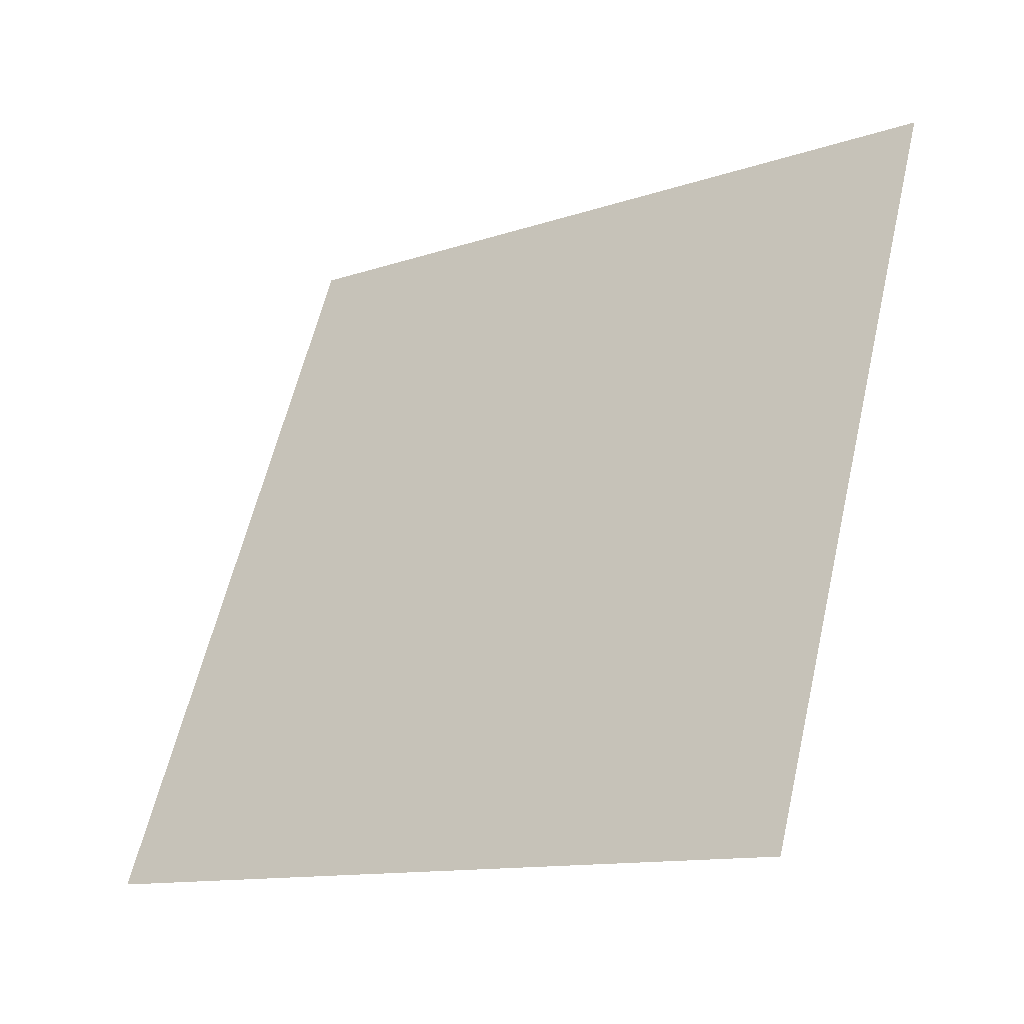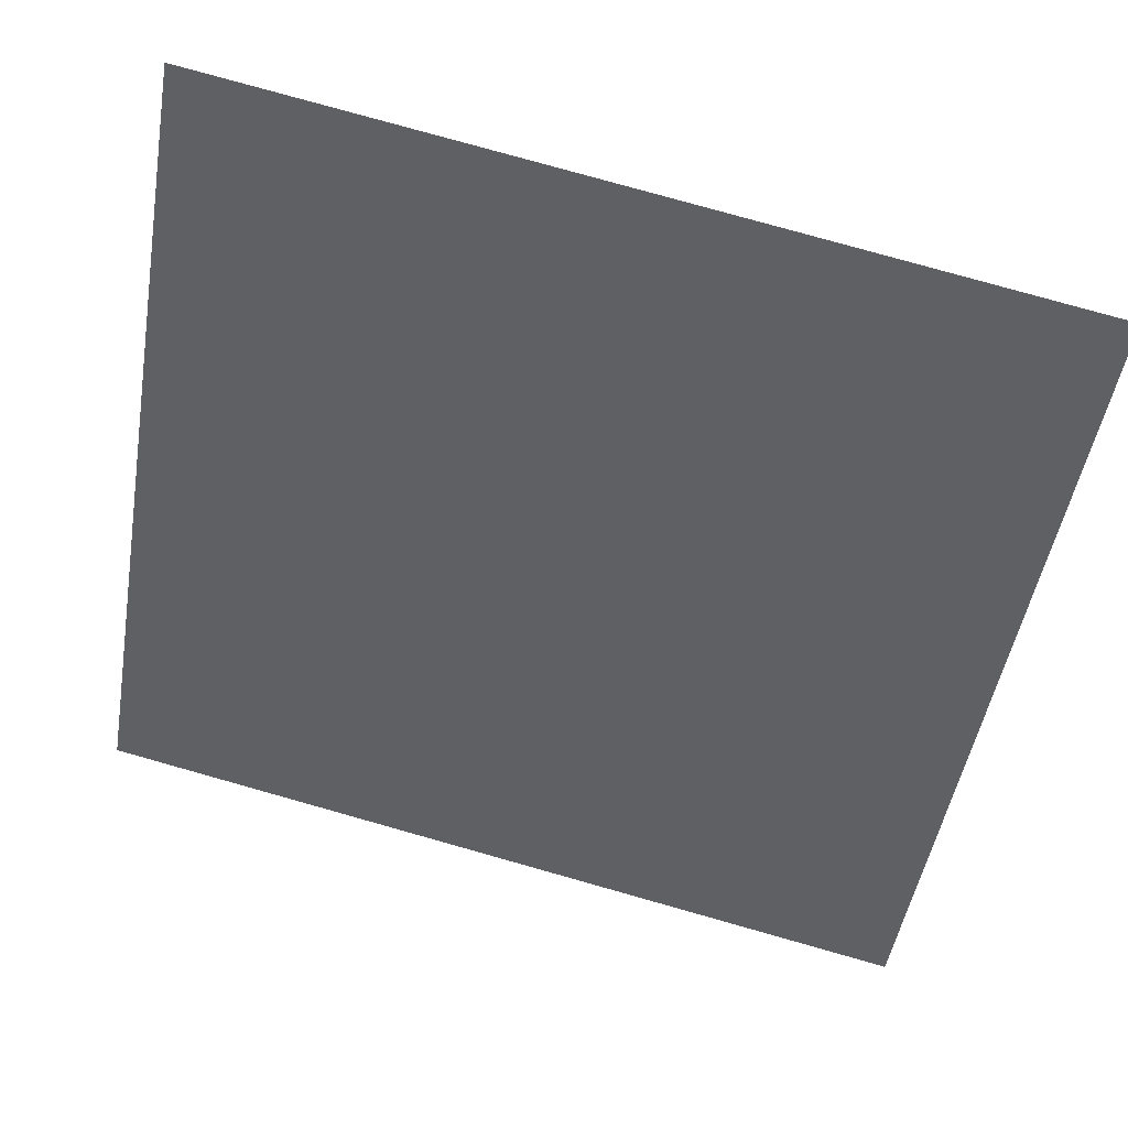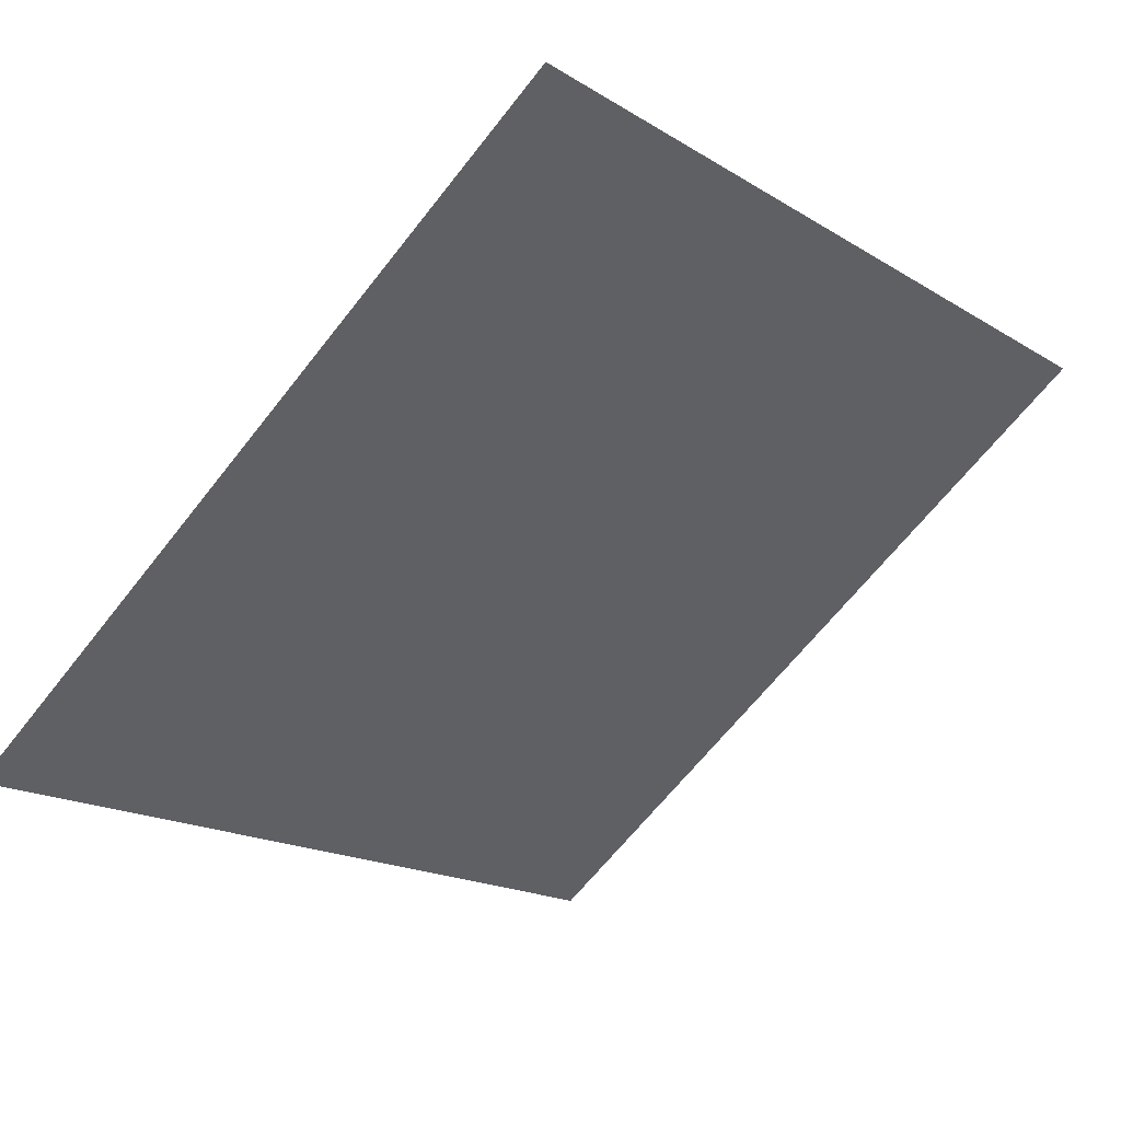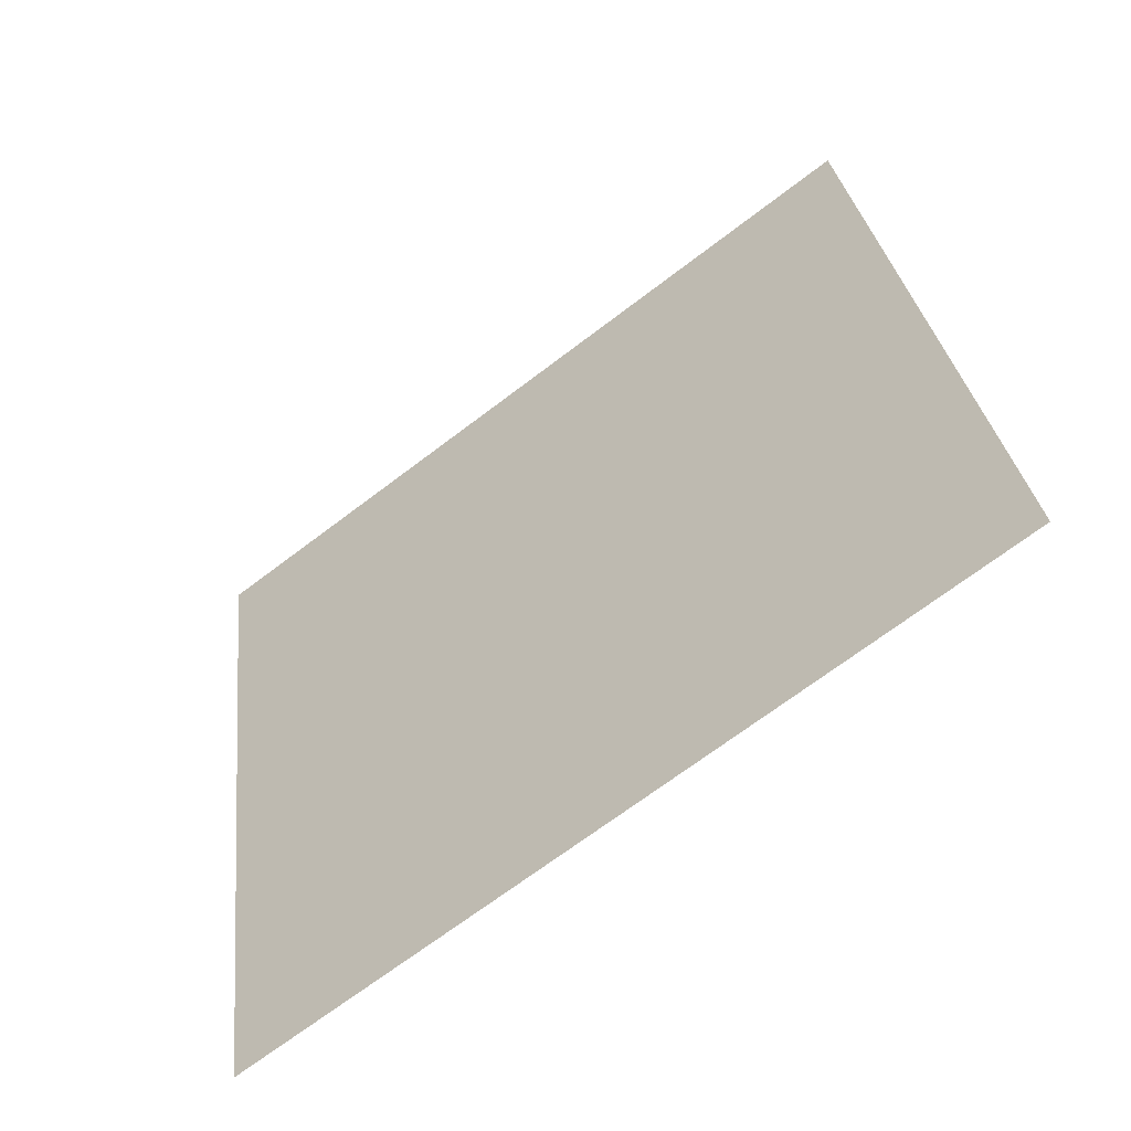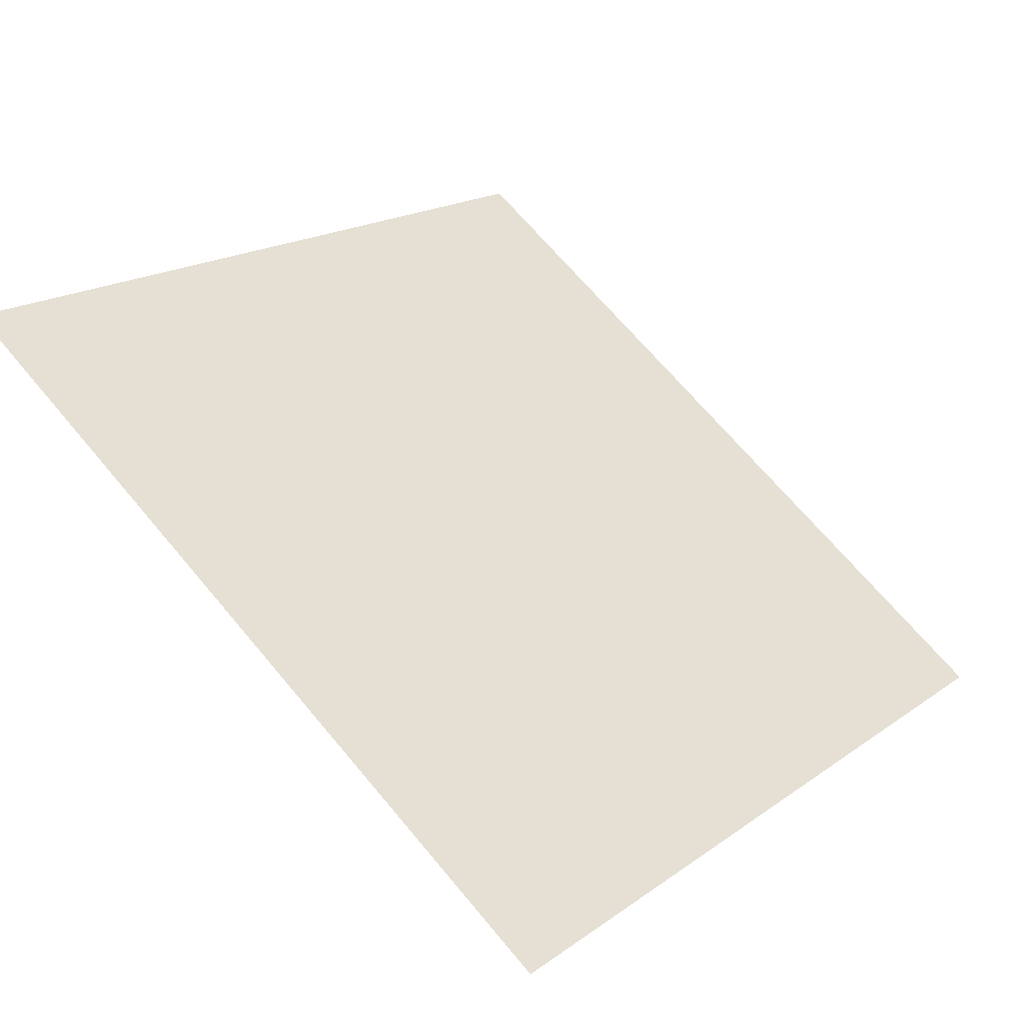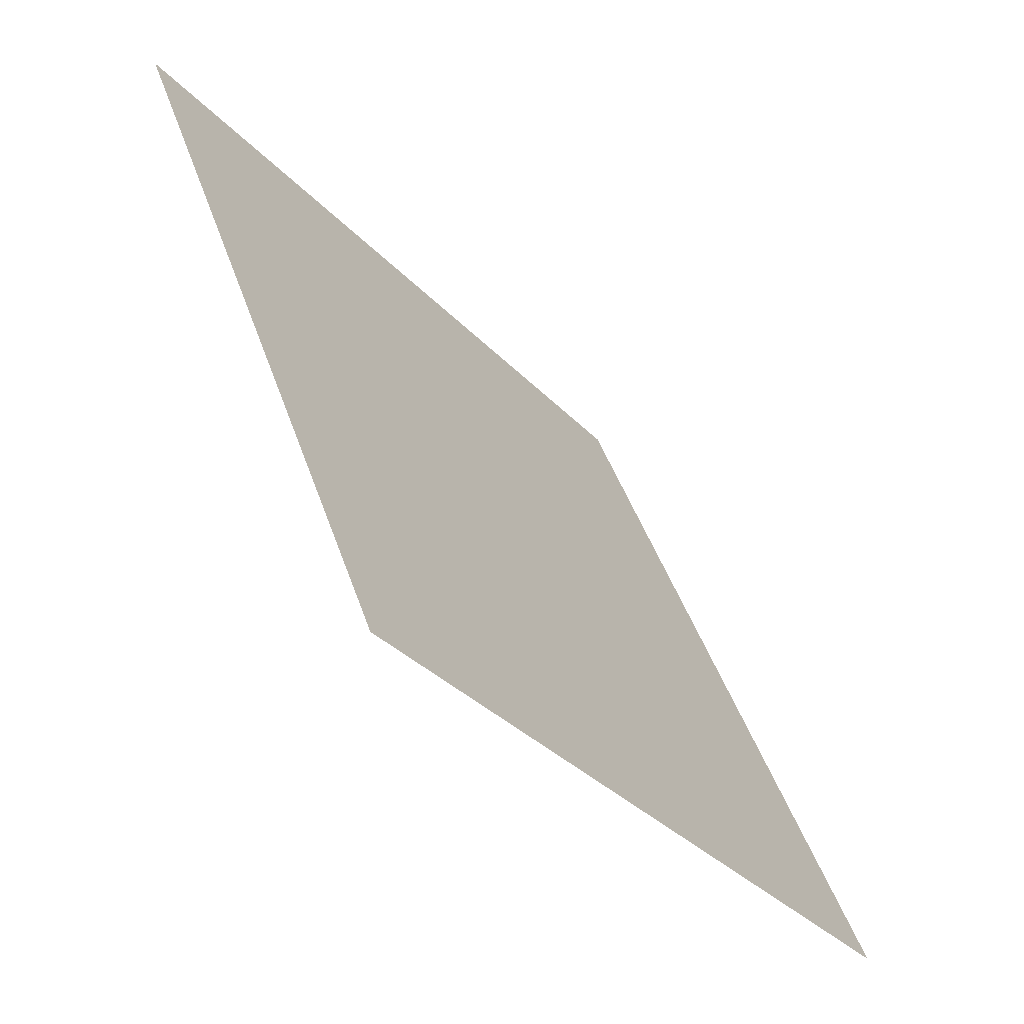
<metadata>
{"format":"obj","ext":"obj","renderer":"f3d","projection":"perspective","resolution":1024,"background":"white","views":[{"elev":61.6,"azim":-76.3,"up":"+Y"},{"elev":77.5,"azim":14.3,"up":"+Z"},{"elev":-16.0,"azim":-49.2,"up":"+Y"},{"elev":30.6,"azim":-96.0,"up":"+Y"},{"elev":67.4,"azim":50.4,"up":"+Y"},{"elev":44.8,"azim":-109.3,"up":"+Z"}]}
</metadata>
<code>
v 0.1794 0.8524 0.6001
v 0.1728 0.8526 0.6002
v 0.173 0.8565 0.6054
v 0.1795 0.8564 0.6054
f 4 3 2 1

</code>
